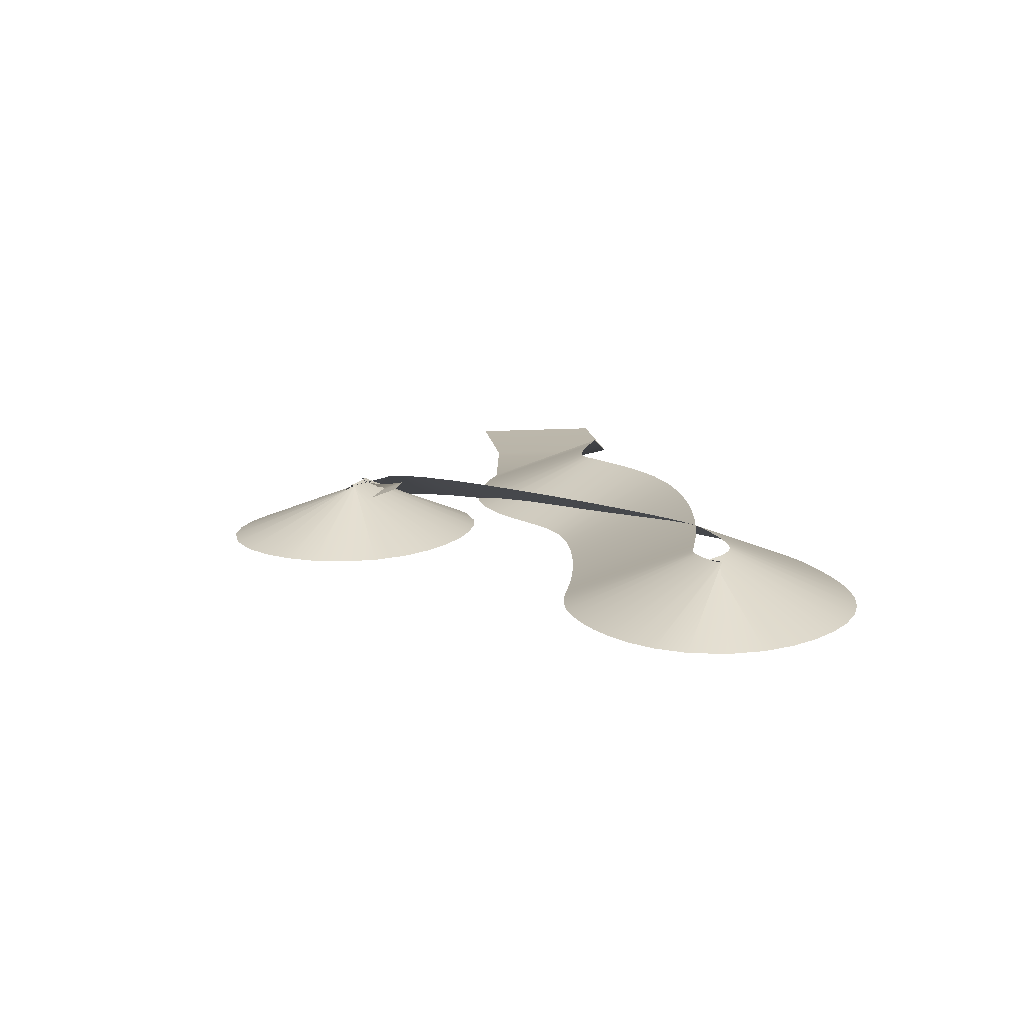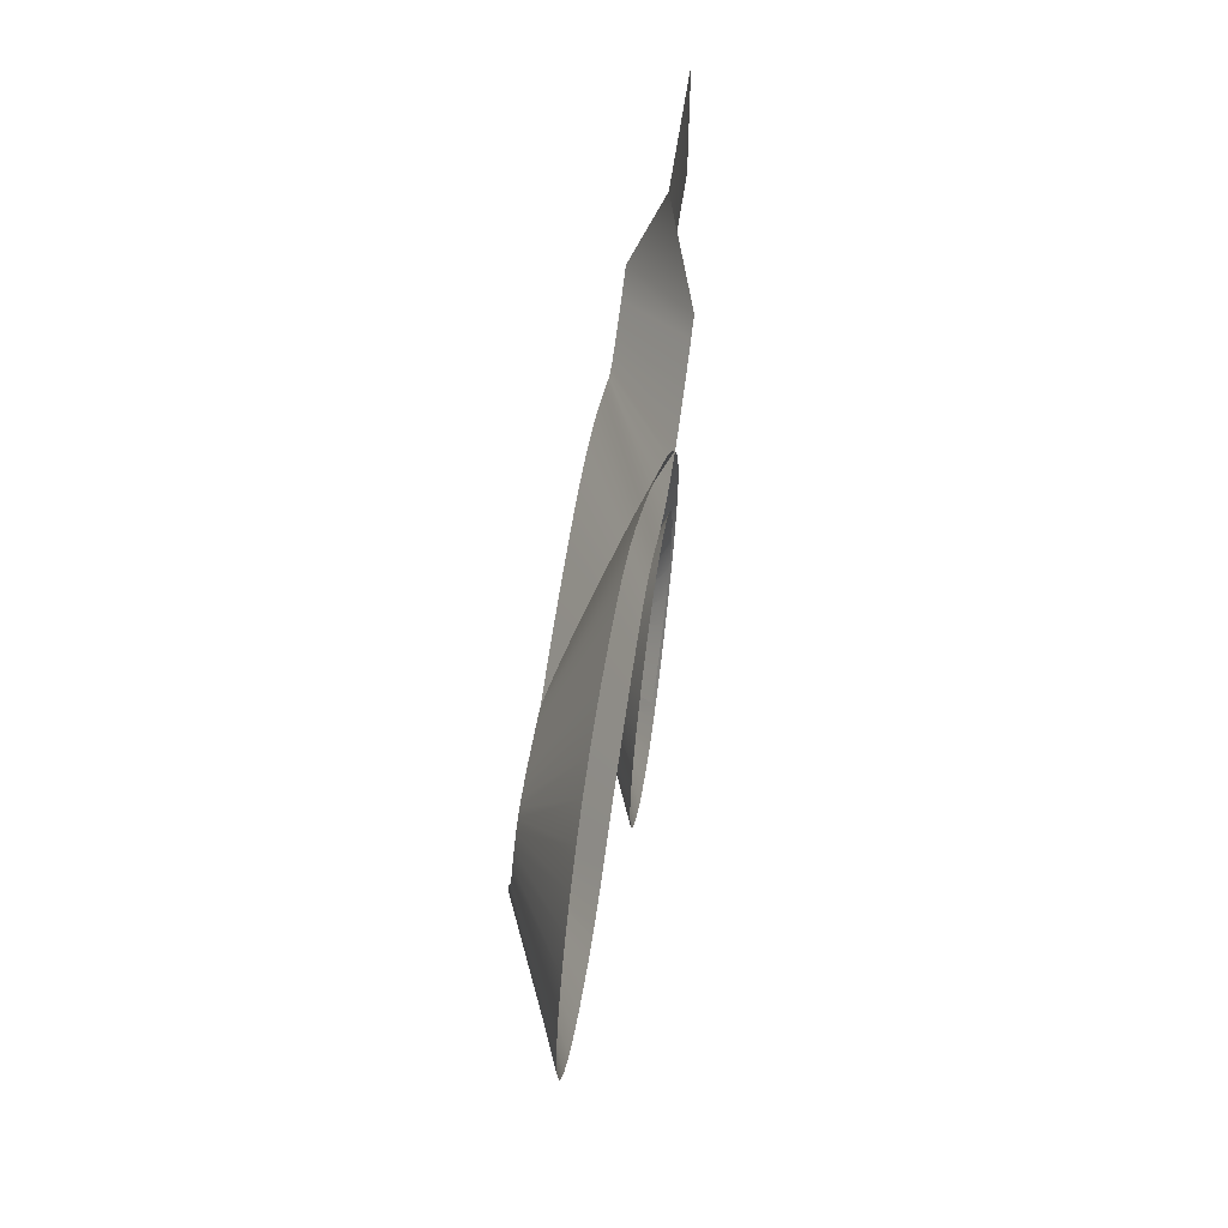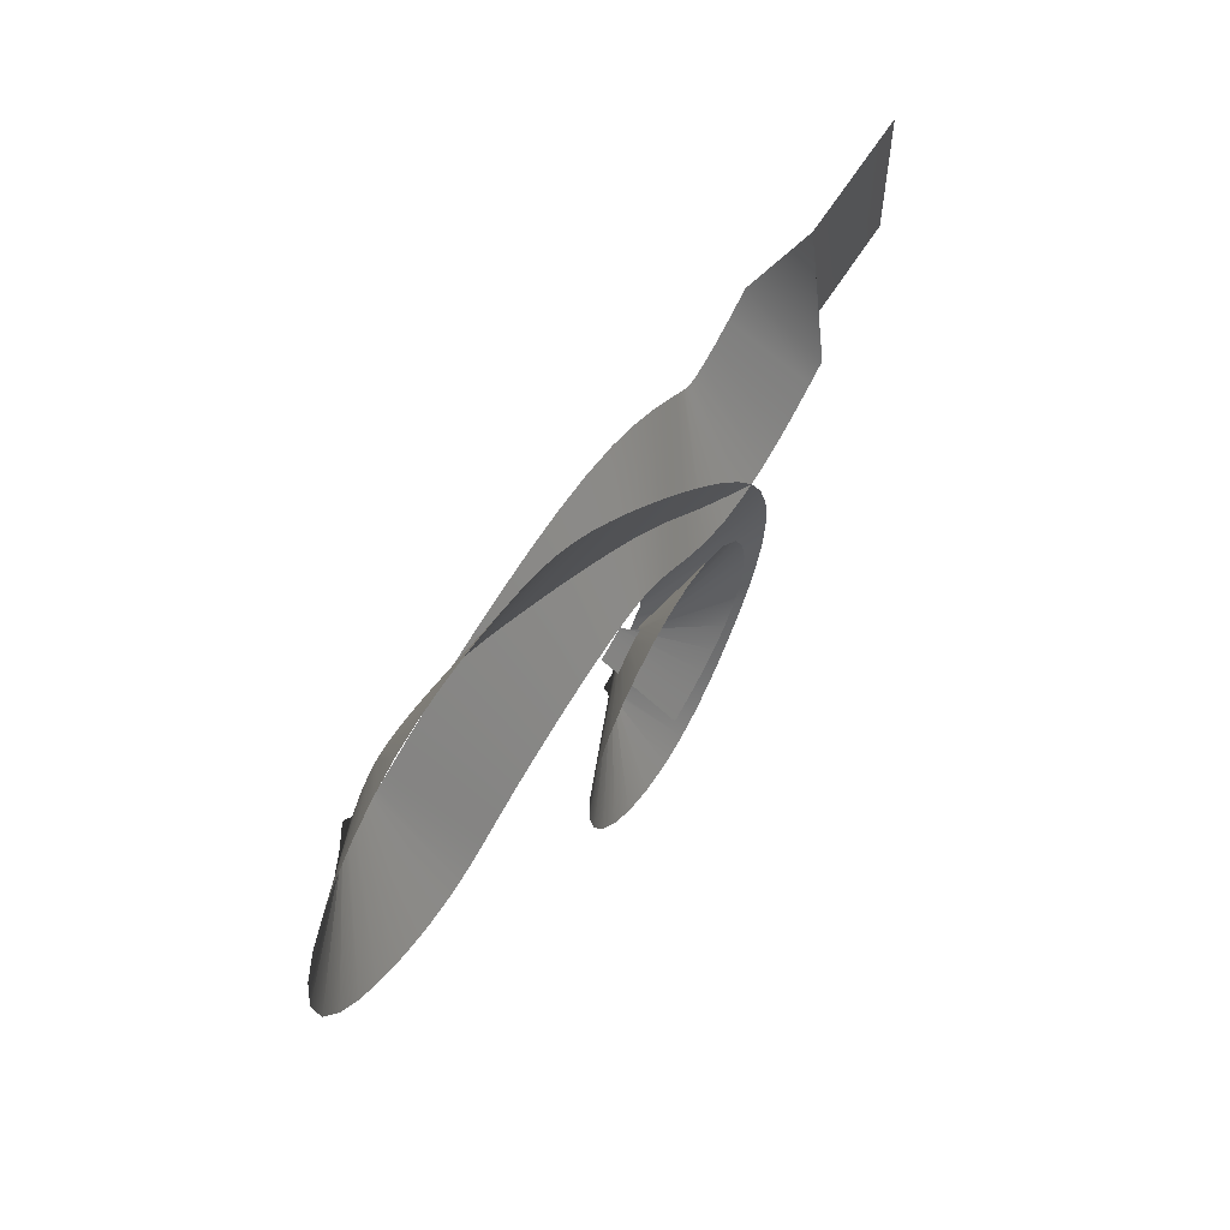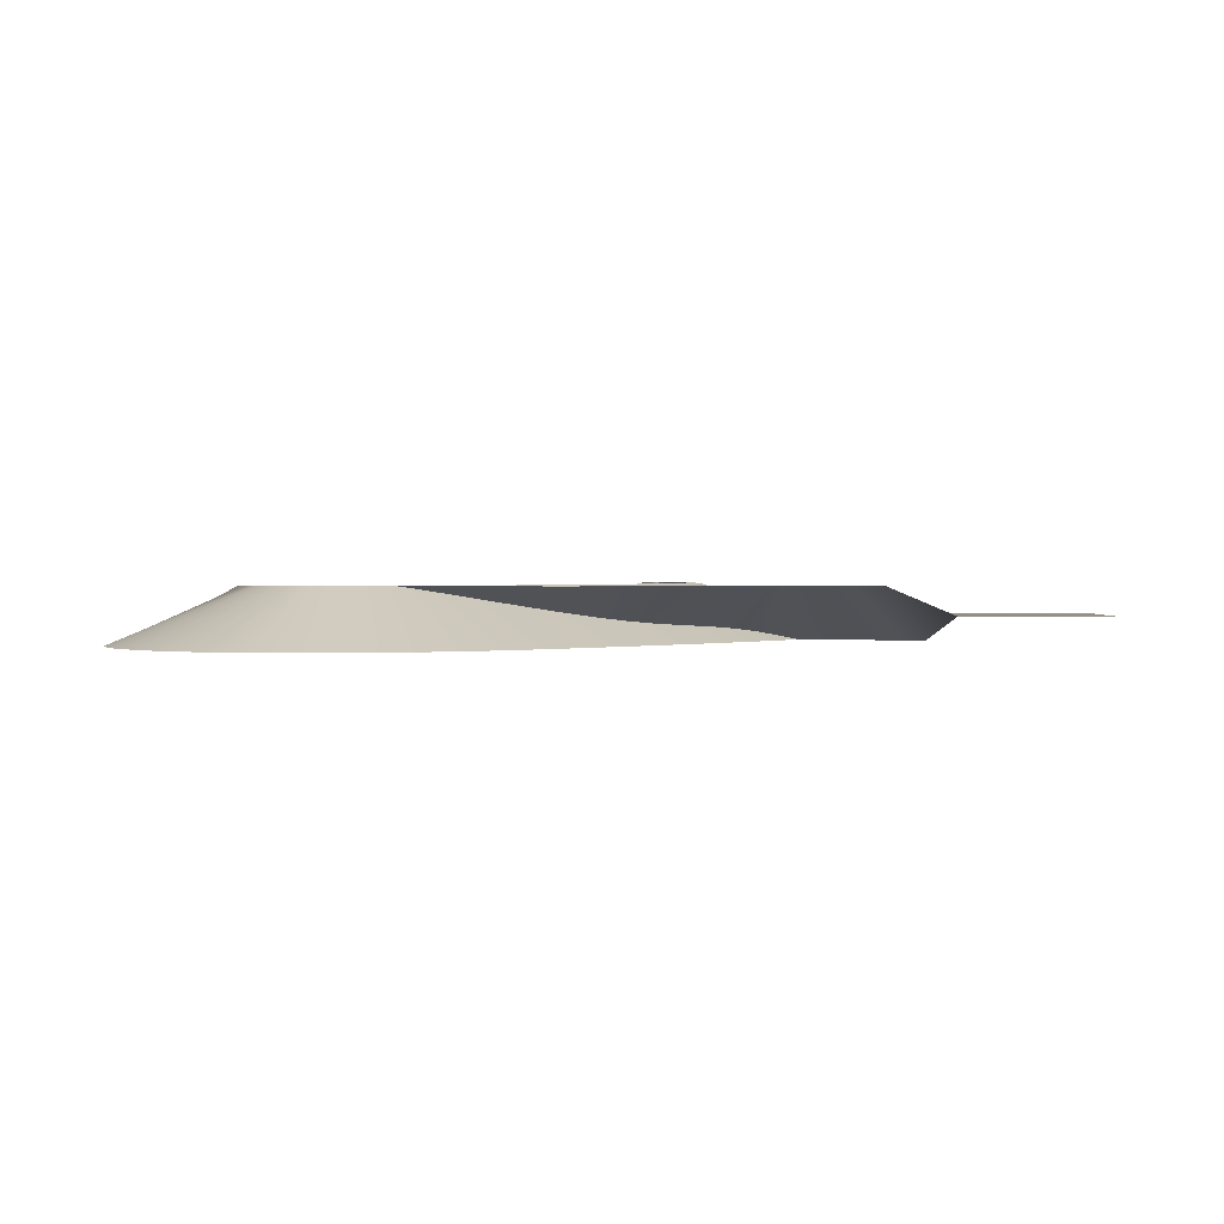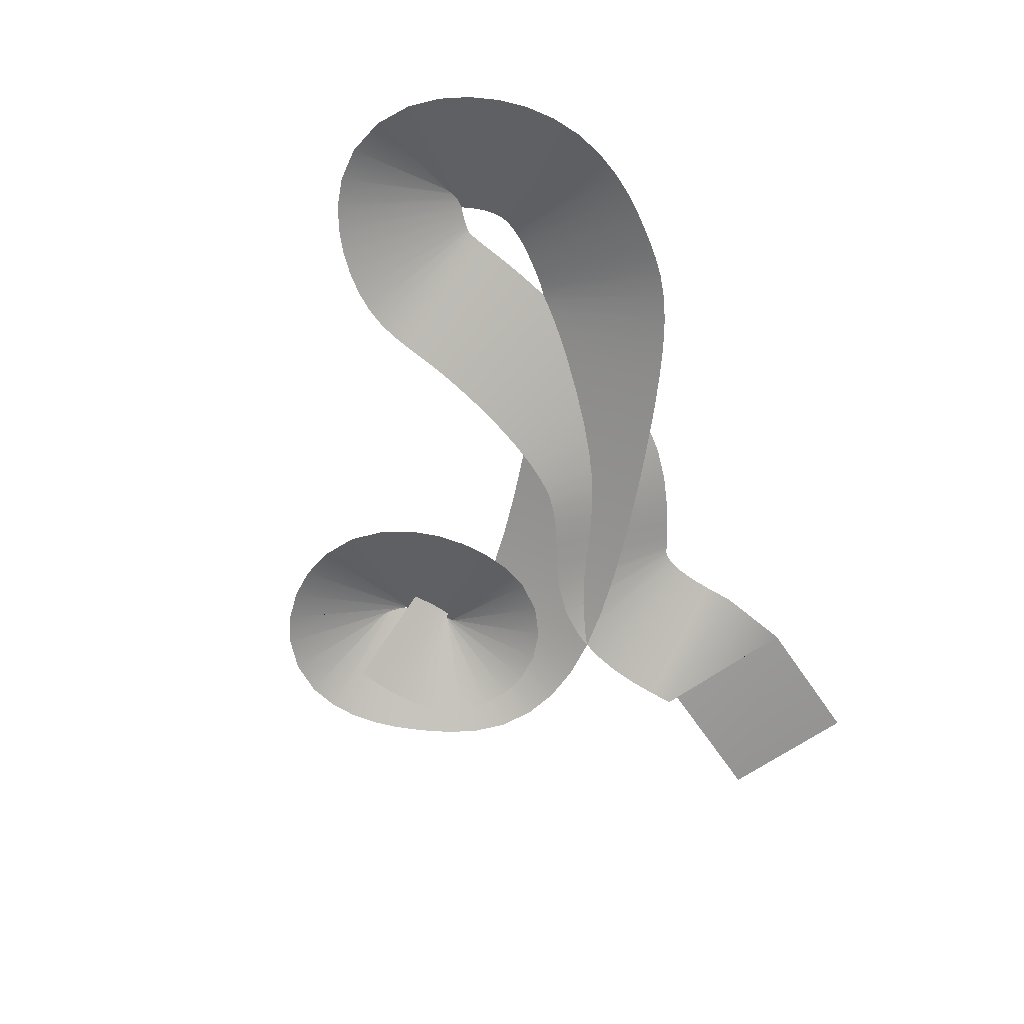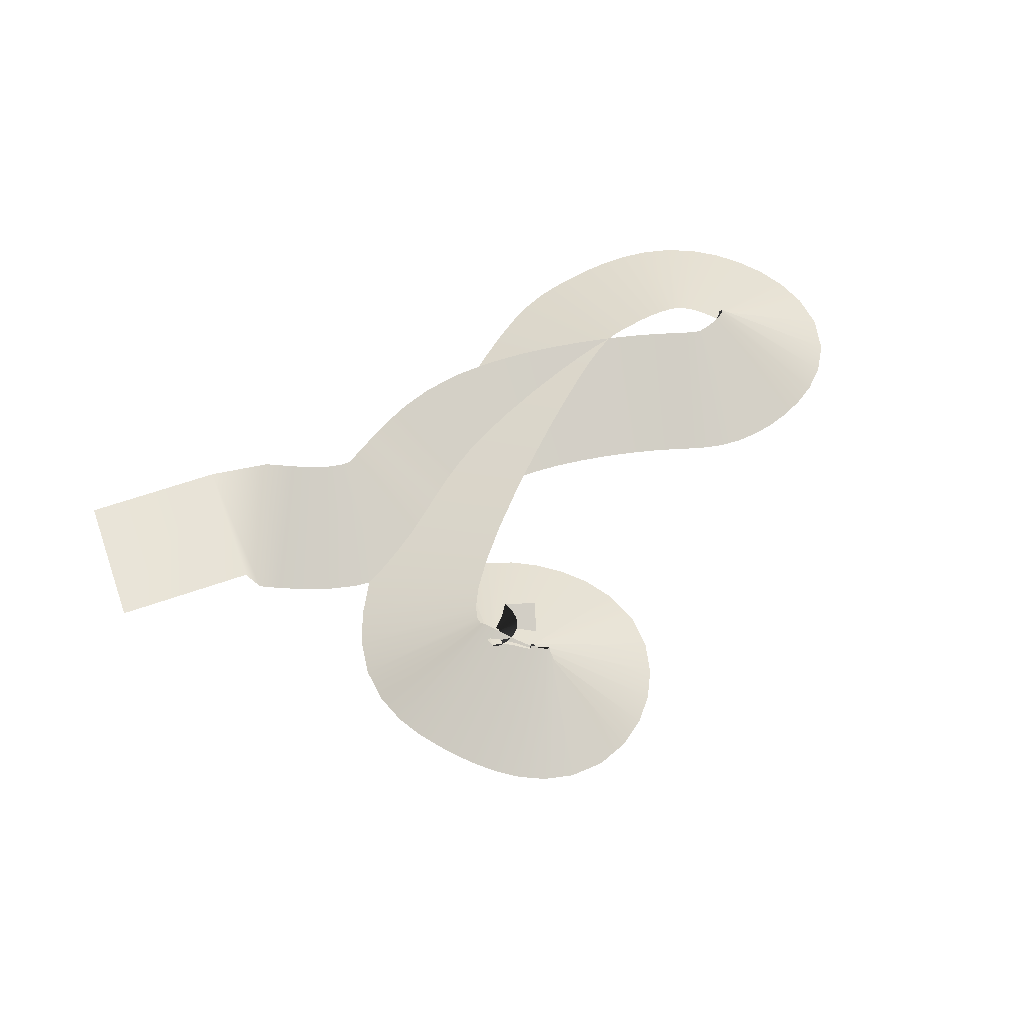
<metadata>
{"format":"obj","ext":"obj","renderer":"f3d","projection":"perspective","resolution":1024,"background":"white","views":[{"elev":14.4,"azim":-98.0,"up":"+Y"},{"elev":59.3,"azim":-81.6,"up":"+Z"},{"elev":59.5,"azim":-58.6,"up":"+Z"},{"elev":1.3,"azim":1.6,"up":"+Y"},{"elev":-67.0,"azim":-55.5,"up":"+Y"},{"elev":60.2,"azim":159.9,"up":"+Y"}]}
</metadata>
<code>
g VFX_Victory_Shoveler_Trail
v -0.005 0 0.005
v 0.005 2.647e-25 -0.005
v 0.005 2.647e-25 0.005
v -0.005 0 -0.005
v -0.005843 -0.0019 -0.005346
v -0.009358 0.0019 0.003209
v -0.007255 -0.0019 -0.006035
v -0.01127 0.0019 0.002299
v -0.009079 -0.0019 -0.006819
v -0.01271 0.0019 0.001688
v -0.01099 -0.0019 -0.007485
v -0.01398 0.0019 0.001269
v -0.01303 -0.0019 -0.007962
v -0.01501 0.0019 0.001072
v -0.01523 -0.0019 -0.008143
v -0.01574 0.0019 0.001093
v -0.01762 -0.0019 -0.007861
v -0.01612 0.0019 0.001266
v -0.01992 -0.0019 -0.007053
v -0.01644 0.0019 0.00152
v -0.02178 -0.0019 -0.006026
v -0.01717 0.0019 0.001988
v -0.02333 -0.0019 -0.005035
v -0.0183 0.0019 0.00273
v -0.02469 -0.0019 -0.004193
v -0.01982 0.0019 0.003672
v -0.02596 -0.0019 -0.003555
v -0.02174 0.0019 0.004675
v -0.02724 -0.0019 -0.003137
v -0.02411 0.0019 0.005566
v -0.02863 -0.0019 -0.002928
v -0.02689 0.0019 0.006157
v -0.03035 -0.0019 -0.002863
v -0.0298 0.0019 0.00637
v -0.03237 -0.0019 -0.002943
v -0.03265 0.0019 0.006302
v -0.03453 -0.0019 -0.003162
v -0.03542 0.0019 0.006044
v -0.03667 -0.0019 -0.003489
v -0.03804 0.0019 0.005659
v -0.03868 -0.0019 -0.00388
v -0.04043 0.0019 0.005202
v -0.04043 -0.0019 -0.004289
v -0.04252 0.0019 0.004721
v -0.04182 -0.0019 -0.00467
v -0.04424 0.0019 0.004258
v -0.04295 -0.0019 -0.005012
v -0.04562 0.0019 0.003846
v -0.04396 -0.0019 -0.005321
v -0.04666 0.0019 0.003527
v -0.04502 -0.0019 -0.005603
v -0.04738 0.0019 0.003343
v -0.04628 -0.0019 -0.005829
v -0.04777 0.0019 0.0033
v -0.04777 -0.0019 -0.005906
v -0.04797 0.0019 0.003341
v -0.04937 -0.0019 -0.005758
v -0.04825 0.0019 0.003424
v -0.05097 -0.0019 -0.005401
v -0.04878 0.0019 0.003586
v -0.05257 -0.0019 -0.004852
v -0.04941 0.0019 0.003844
v -0.05416 -0.0019 -0.004085
v -0.04998 0.0019 0.004168
v -0.05572 -0.0019 -0.003038
v -0.05034 0.0019 0.004493
v -0.05719 -0.0019 -0.00159
v -0.0504 0.0019 0.004697
v -0.05841 -0.0019 0.0004329
v -0.05015 0.0019 0.0046
v -0.05901 -0.0019 0.003059
v -0.04982 0.0019 0.004167
v -0.05874 -0.0019 0.005648
v -0.04965 0.0019 0.003961
v -0.05792 -0.0019 0.00785
v -0.04942 0.0019 0.00421
v -0.05677 -0.0019 0.009747
v -0.04901 0.0019 0.00471
v -0.05537 -0.0019 0.0114
v -0.04844 0.0019 0.005275
v -0.05376 -0.0019 0.01283
v -0.04779 0.0019 0.00577
v -0.05194 -0.0019 0.014
v -0.04714 0.0019 0.006096
v -0.0499 -0.0019 0.01486
v -0.04659 0.0019 0.006228
v -0.04785 -0.0019 0.01535
v -0.04601 0.0019 0.006281
v -0.04589 -0.0019 0.01551
v -0.04532 0.0019 0.00628
v -0.04409 -0.0019 0.01546
v -0.04452 0.0019 0.006215
v -0.04247 -0.0019 0.01526
v -0.04365 0.0019 0.006088
v -0.04105 -0.0019 0.01501
v -0.04274 0.0019 0.005911
v -0.03984 -0.0019 0.01475
v -0.0418 0.0019 0.005706
v -0.03871 -0.0019 0.01446
v -0.04097 0.0019 0.005494
v -0.03738 -0.0019 0.01403
v -0.04036 0.0019 0.005272
v -0.03587 -0.0019 0.01335
v -0.03981 0.0019 0.00498
v -0.03426 -0.0019 0.0124
v -0.03907 0.0019 0.0045
v -0.03255 -0.0019 0.01117
v -0.038 0.0019 0.003697
v -0.03064 -0.0019 0.009617
v -0.03652 0.0019 0.00247
v -0.02845 -0.0019 0.007671
v -0.03459 0.0019 0.0007574
v -0.02599 -0.0019 0.005364
v -0.03233 0.0019 -0.001374
v -0.02339 -0.0019 0.002793
v -0.0299 0.0019 -0.00378
v -0.02079 -0.0019 6.345e-05
v -0.02748 0.0019 -0.006324
v -0.01831 -0.0019 -0.002717
v -0.02521 0.0019 -0.008869
v -0.01609 -0.0019 -0.005451
v -0.02328 0.0019 -0.01127
v -0.01425 -0.0019 -0.008071
v -0.02185 0.0019 -0.01335
v -0.01289 -0.0019 -0.01059
v -0.02107 0.0019 -0.0149
v -0.01201 -0.0019 -0.01309
v -0.02083 0.0019 -0.0159
v -0.01169 -0.0019 -0.01563
v -0.02091 0.0019 -0.01638
v -0.01198 -0.0019 -0.01813
v -0.02109 0.0019 -0.01652
v -0.0128 -0.0019 -0.02034
v -0.02129 0.0019 -0.01667
v -0.01387 -0.0019 -0.02211
v -0.02163 0.0019 -0.01708
v -0.01494 -0.0019 -0.02351
v -0.02222 0.0019 -0.01779
v -0.01598 -0.0019 -0.02471
v -0.02296 0.0019 -0.01864
v -0.01712 -0.0019 -0.02588
v -0.0237 0.0019 -0.01938
v -0.0184 -0.0019 -0.02698
v -0.02438 0.0019 -0.01993
v -0.01987 -0.0019 -0.02799
v -0.02492 0.0019 -0.02024
v -0.02161 -0.0019 -0.0288
v -0.02521 0.0019 -0.02028
v -0.02374 -0.0019 -0.02927
v -0.02512 0.0019 -0.02012
v -0.02619 -0.0019 -0.02909
v -0.02469 0.0019 -0.01997
v -0.02844 -0.0019 -0.02821
v -0.02435 0.0019 -0.01991
v -0.03024 -0.0019 -0.02686
v -0.02425 0.0019 -0.01981
v -0.03164 -0.0019 -0.02519
v -0.02423 0.0019 -0.01965
v -0.03263 -0.0019 -0.02322
v -0.02417 0.0019 -0.01949
v -0.03315 -0.0019 -0.02097
v -0.02403 0.0019 -0.01946
v -0.03303 -0.0019 -0.01848
v -0.02385 0.0019 -0.01961
v -0.03216 -0.0019 -0.01602
v -0.02371 0.0019 -0.01978
v -0.0308 -0.0019 -0.01403
v -0.02343 0.0019 -0.01962
v -0.02923 -0.0019 -0.01248
v -0.02293 0.0019 -0.01925
v -0.02754 -0.0019 -0.01125
v -0.02229 0.0019 -0.01887
v -0.02576 -0.0019 -0.01031
v -0.02164 0.0019 -0.0186
v -0.02387 -0.0019 -0.009672
v -0.02117 0.0019 -0.01852
v -0.02178 -0.0019 -0.009411
v -0.02116 0.0019 -0.01864
v -0.01946 -0.0019 -0.009762
v -0.02172 0.0019 -0.01873
v -0.01736 -0.0019 -0.01084
v -0.02245 0.0019 -0.01856
v -0.0158 -0.0019 -0.01243
v -0.02301 0.0019 -0.01821
v -0.01484 -0.0019 -0.01426
v -0.02337 0.0019 -0.01783
v -0.01442 -0.0019 -0.01619
v -0.02358 0.0019 -0.01743
v -0.01452 -0.0019 -0.01816
v -0.02368 0.0019 -0.01693
v -0.01521 -0.0019 -0.02016
v -0.0236 0.0019 -0.01625
v -0.01643 -0.0019 -0.02183
v -0.02336 0.0019 -0.01569
v -0.01782 -0.0019 -0.02297
v -0.02327 0.0019 -0.01549
v -0.01917 -0.0019 -0.02373
v -0.02347 0.0019 -0.01555
v -0.02043 -0.0019 -0.02427
v -0.02395 0.0019 -0.01572
v -0.0216 -0.0019 -0.02469
v -0.02464 0.0019 -0.01595
v -0.02267 -0.0019 -0.02503
v -0.02549 0.0019 -0.01622
g VFX_Victory_Shoveler_Trail_0
f 3 2 1
f 2 4 1
f 4 5 1
f 5 6 1
f 5 7 6
f 7 8 6
f 7 9 8
f 9 10 8
f 9 11 10
f 11 12 10
f 11 13 12
f 13 14 12
f 13 15 14
f 15 16 14
f 15 17 16
f 17 18 16
f 17 19 18
f 19 20 18
f 19 21 20
f 21 22 20
f 21 23 22
f 23 24 22
f 23 25 24
f 25 26 24
f 25 27 26
f 27 28 26
f 27 29 28
f 29 30 28
f 29 31 30
f 31 32 30
f 31 33 32
f 33 34 32
f 33 35 34
f 35 36 34
f 35 37 36
f 37 38 36
f 37 39 38
f 39 40 38
f 39 41 40
f 41 42 40
f 41 43 42
f 43 44 42
f 43 45 44
f 45 46 44
f 45 47 46
f 47 48 46
f 47 49 48
f 49 50 48
f 49 51 50
f 51 52 50
f 51 53 52
f 53 54 52
f 53 55 54
f 55 56 54
f 55 57 56
f 57 58 56
f 57 59 58
f 59 60 58
f 59 61 60
f 61 62 60
f 61 63 62
f 63 64 62
f 63 65 64
f 65 66 64
f 65 67 66
f 67 68 66
f 67 69 68
f 69 70 68
f 69 71 70
f 71 72 70
f 71 73 72
f 73 74 72
f 73 75 74
f 75 76 74
f 75 77 76
f 77 78 76
f 77 79 78
f 79 80 78
f 79 81 80
f 81 82 80
f 81 83 82
f 83 84 82
f 83 85 84
f 85 86 84
f 85 87 86
f 87 88 86
f 87 89 88
f 89 90 88
f 89 91 90
f 91 92 90
f 91 93 92
f 93 94 92
f 93 95 94
f 95 96 94
f 95 97 96
f 97 98 96
f 97 99 98
f 99 100 98
f 99 101 100
f 101 102 100
f 101 103 102
f 103 104 102
f 103 105 104
f 105 106 104
f 105 107 106
f 107 108 106
f 107 109 108
f 109 110 108
f 109 111 110
f 111 112 110
f 111 113 112
f 113 114 112
f 113 115 114
f 115 116 114
f 115 117 116
f 117 118 116
f 117 119 118
f 119 120 118
f 119 121 120
f 121 122 120
f 121 123 122
f 123 124 122
f 123 125 124
f 125 126 124
f 125 127 126
f 127 128 126
f 127 129 128
f 129 130 128
f 129 131 130
f 131 132 130
f 131 133 132
f 133 134 132
f 133 135 134
f 135 136 134
f 135 137 136
f 137 138 136
f 137 139 138
f 139 140 138
f 139 141 140
f 141 142 140
f 141 143 142
f 143 144 142
f 143 145 144
f 145 146 144
f 145 147 146
f 147 148 146
f 147 149 148
f 149 150 148
f 149 151 150
f 151 152 150
f 151 153 152
f 153 154 152
f 153 155 154
f 155 156 154
f 155 157 156
f 157 158 156
f 157 159 158
f 159 160 158
f 159 161 160
f 161 162 160
f 161 163 162
f 163 164 162
f 163 165 164
f 165 166 164
f 165 167 166
f 167 168 166
f 167 169 168
f 169 170 168
f 169 171 170
f 171 172 170
f 171 173 172
f 173 174 172
f 173 175 174
f 175 176 174
f 175 177 176
f 177 178 176
f 177 179 178
f 179 180 178
f 179 181 180
f 181 182 180
f 181 183 182
f 183 184 182
f 183 185 184
f 185 186 184
f 185 187 186
f 187 188 186
f 187 189 188
f 189 190 188
f 189 191 190
f 191 192 190
f 191 193 192
f 193 194 192
f 193 195 194
f 195 196 194
f 195 197 196
f 197 198 196
f 197 199 198
f 199 200 198
f 199 201 200
f 201 202 200
f 201 203 202
f 203 204 202

</code>
